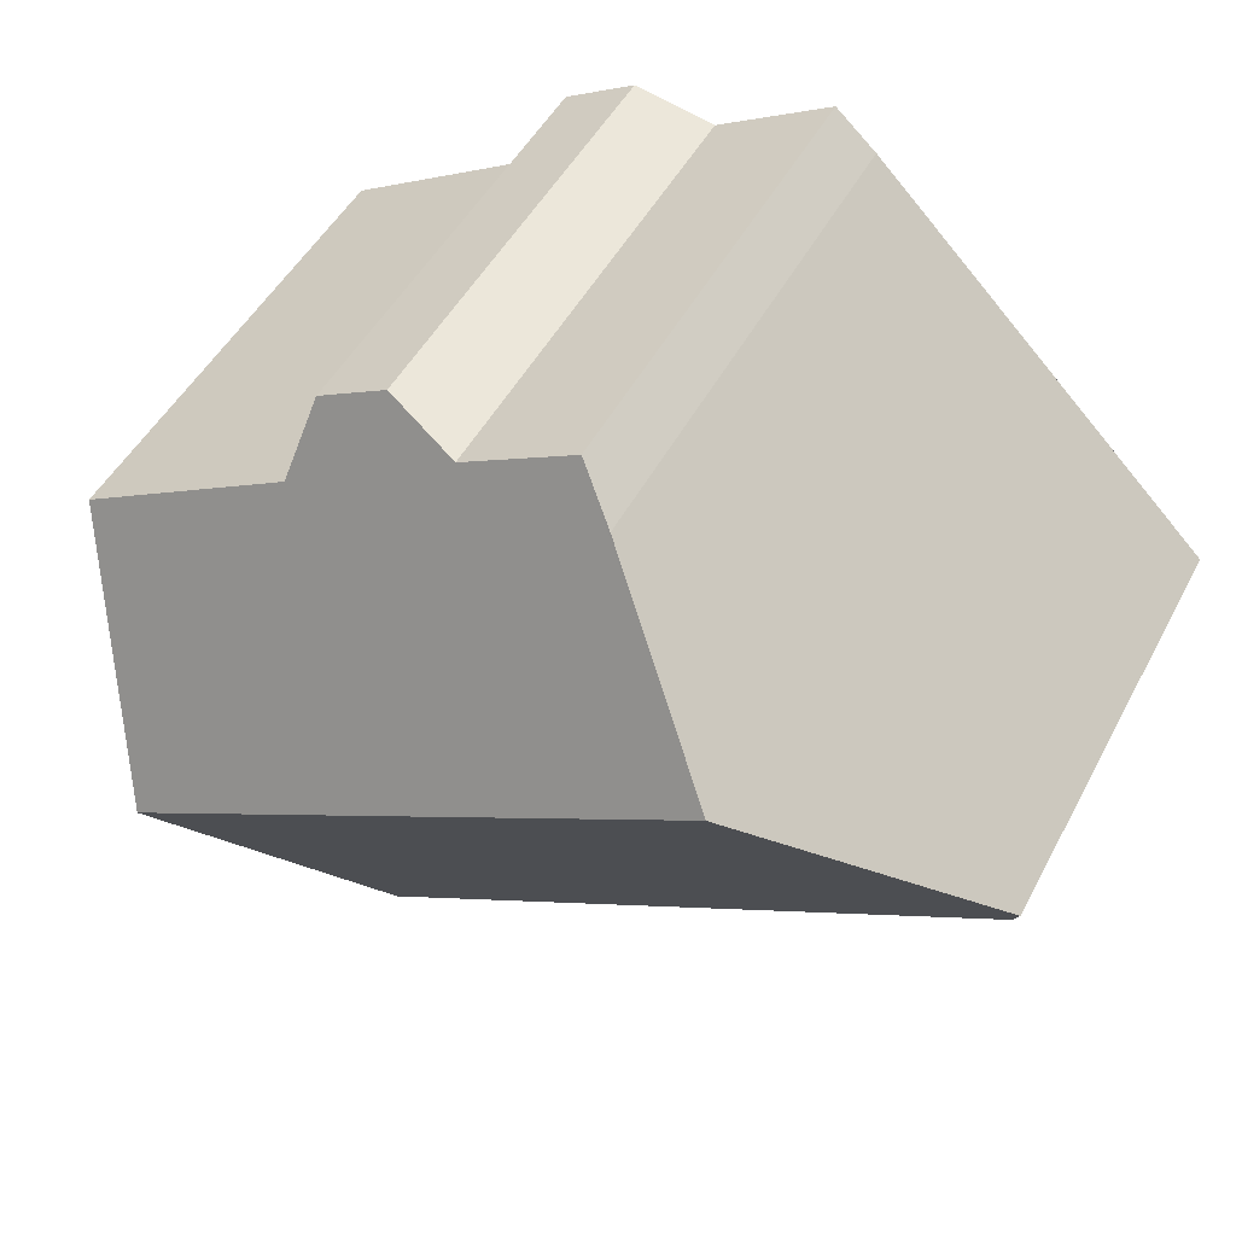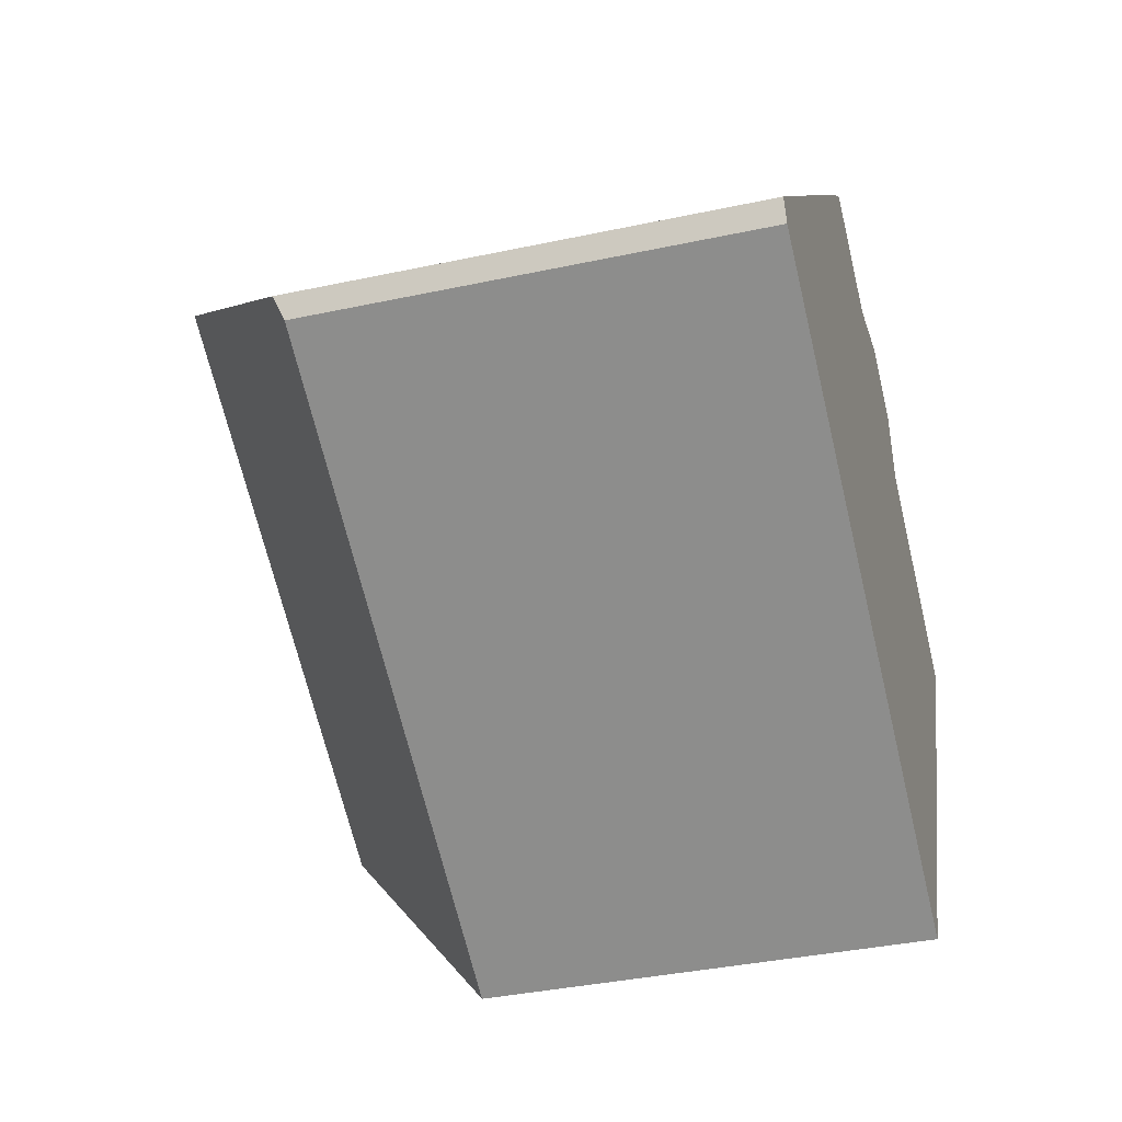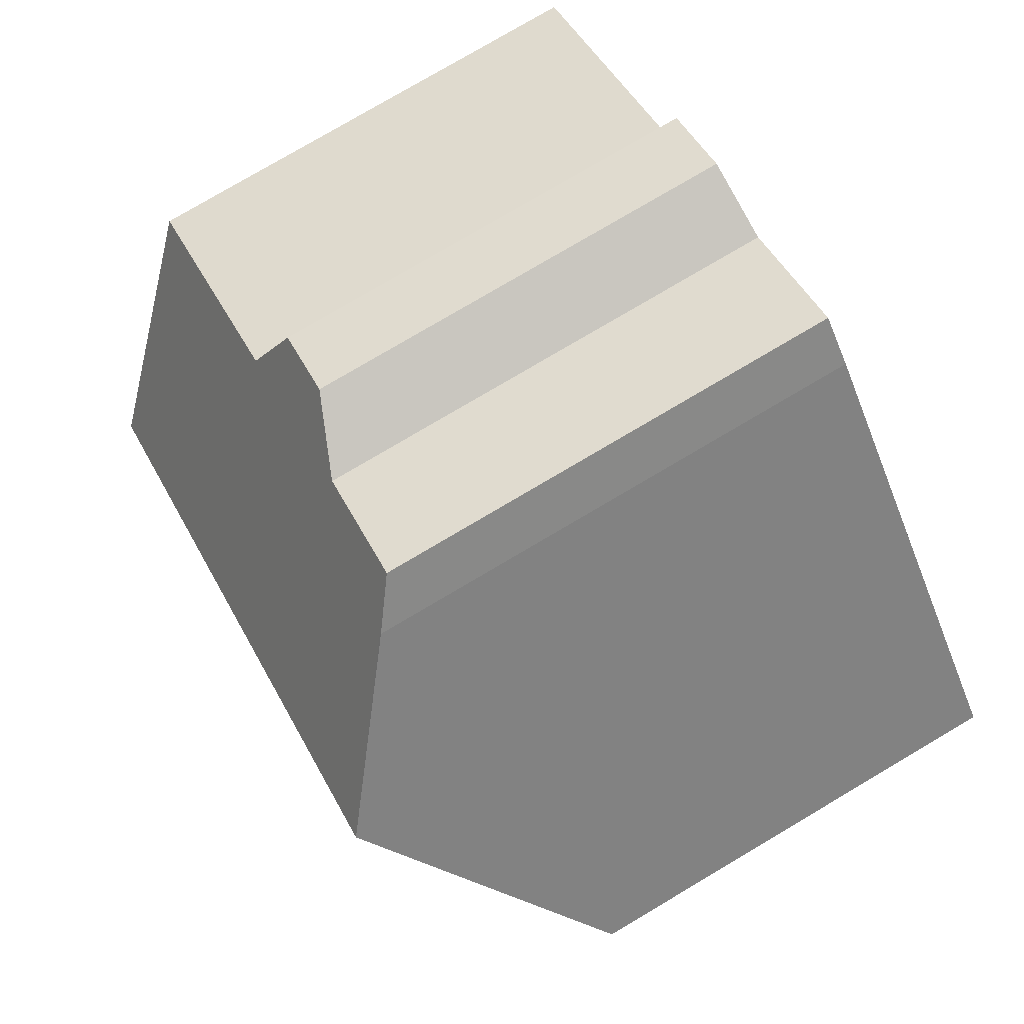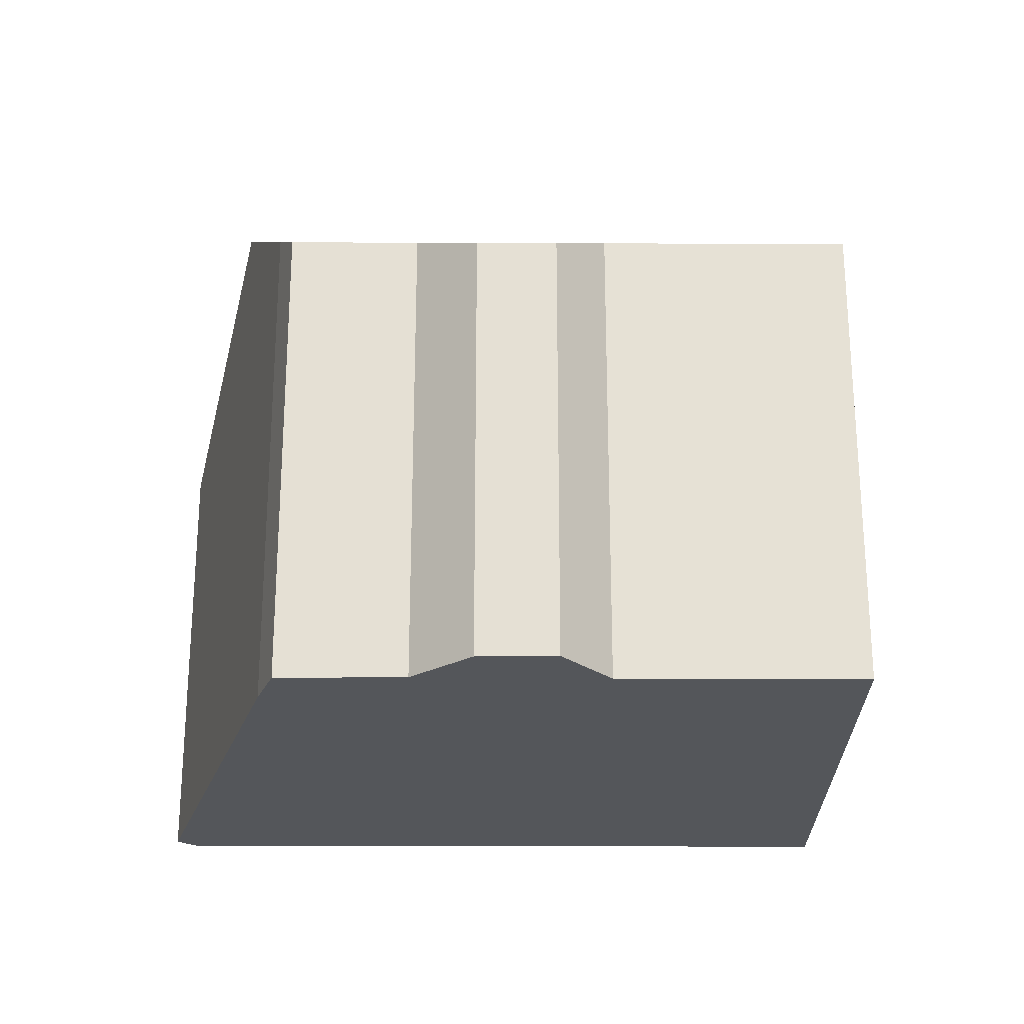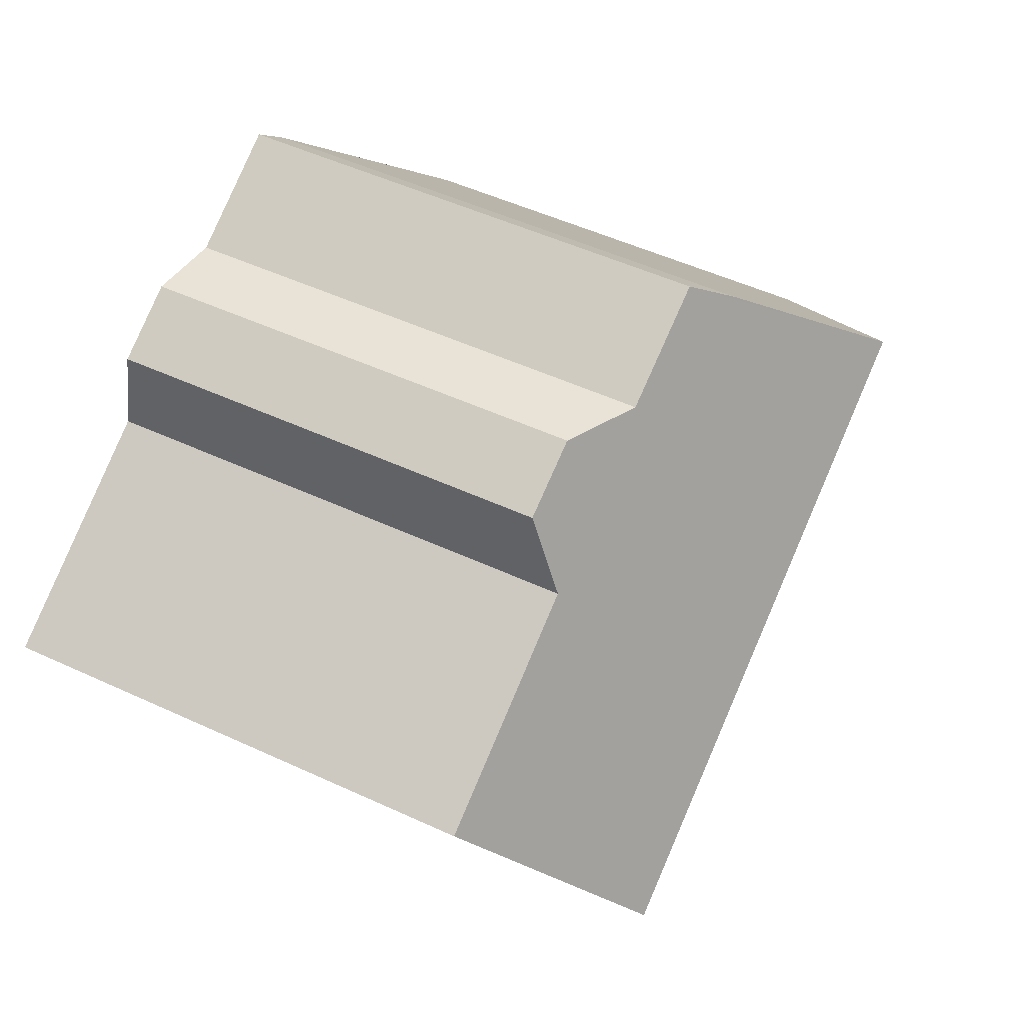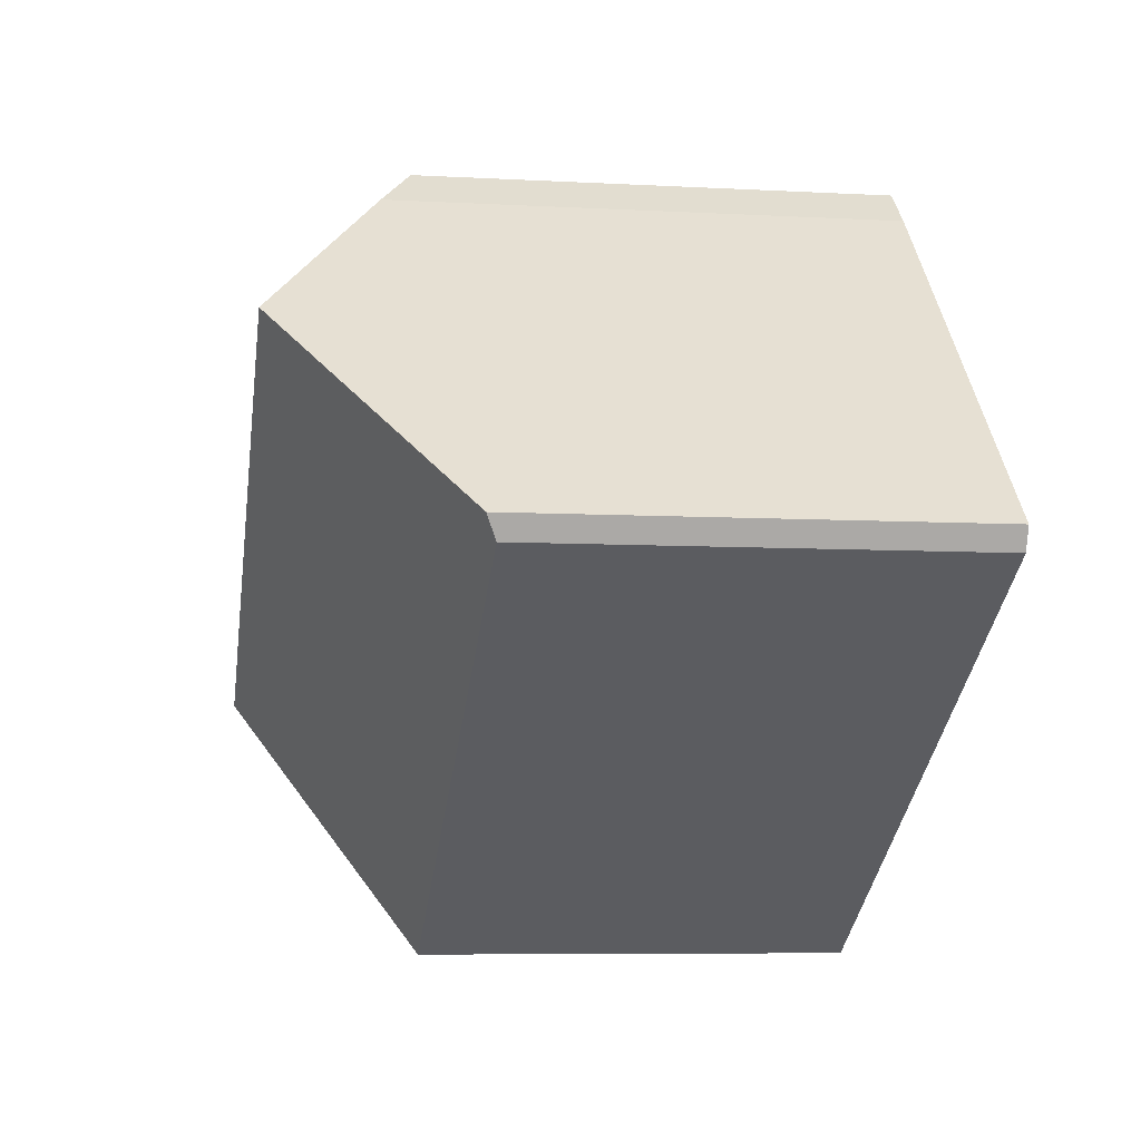
<metadata>
{"format":"obj","ext":"obj","renderer":"f3d","projection":"perspective","resolution":1024,"background":"white","views":[{"elev":48.0,"azim":-153.2,"up":"+Z"},{"elev":-37.5,"azim":-74.6,"up":"+Z"},{"elev":79.3,"azim":-120.5,"up":"+Z"},{"elev":-25.1,"azim":28.8,"up":"+Y"},{"elev":50.7,"azim":116.9,"up":"+Z"},{"elev":-7.0,"azim":-99.0,"up":"+Z"}]}
</metadata>
<code>
v  18.94 15.48 -2.562
v  16.54 11.79 5.606
v  21.83 11.8 2.646
v  5.164 15.48 5.123
v  16.14 10.91 7.455
v  14.41 10.94 8.377
v  12.44 11.75 7.968
v  9.638 11.79 9.46
v  8.631 12.58 8.562
v  0.222 10.92 -0.565
v  15.36 10.92 -9.009
v  0 11.16 6.832e-16
v  0 0 0
v  0.222 3.46e-17 -0.565
v  8.631 -5.243e-16 8.562
v  5.164 -3.137e-16 5.123
v  9.638 -5.793e-16 9.46
v  12.44 -4.879e-16 7.968
v  14.41 -5.129e-16 8.377
v  16.14 -4.565e-16 7.455
v  21.83 -1.62e-16 2.646
v  16.54 -3.433e-16 5.606
v  15.36 5.516e-16 -9.009
v  18.94 1.569e-16 -2.562
g defaultobject
f 1 2 3
f 2 1 4
f 2 4 5
f 5 4 6
f 6 4 7
f 7 4 8
f 8 4 9
f 10 1 11
f 1 10 4
f 4 10 12
f 10 13 12
f 13 10 14
f 13 4 12
f 4 13 9
f 9 13 15
f 15 13 16
f 15 8 9
f 8 15 17
f 17 7 8
f 7 17 18
f 18 6 7
f 6 18 19
f 19 5 6
f 5 19 20
f 2 21 3
f 21 2 22
f 5 22 2
f 22 5 20
f 3 11 1
f 11 3 21
f 11 21 23
f 23 21 24
f 23 10 11
f 10 23 14
f 24 14 23
f 14 24 21
f 14 21 22
f 14 22 20
f 14 20 19
f 14 19 18
f 14 18 17
f 14 17 15
f 14 15 16
f 14 16 13

</code>
